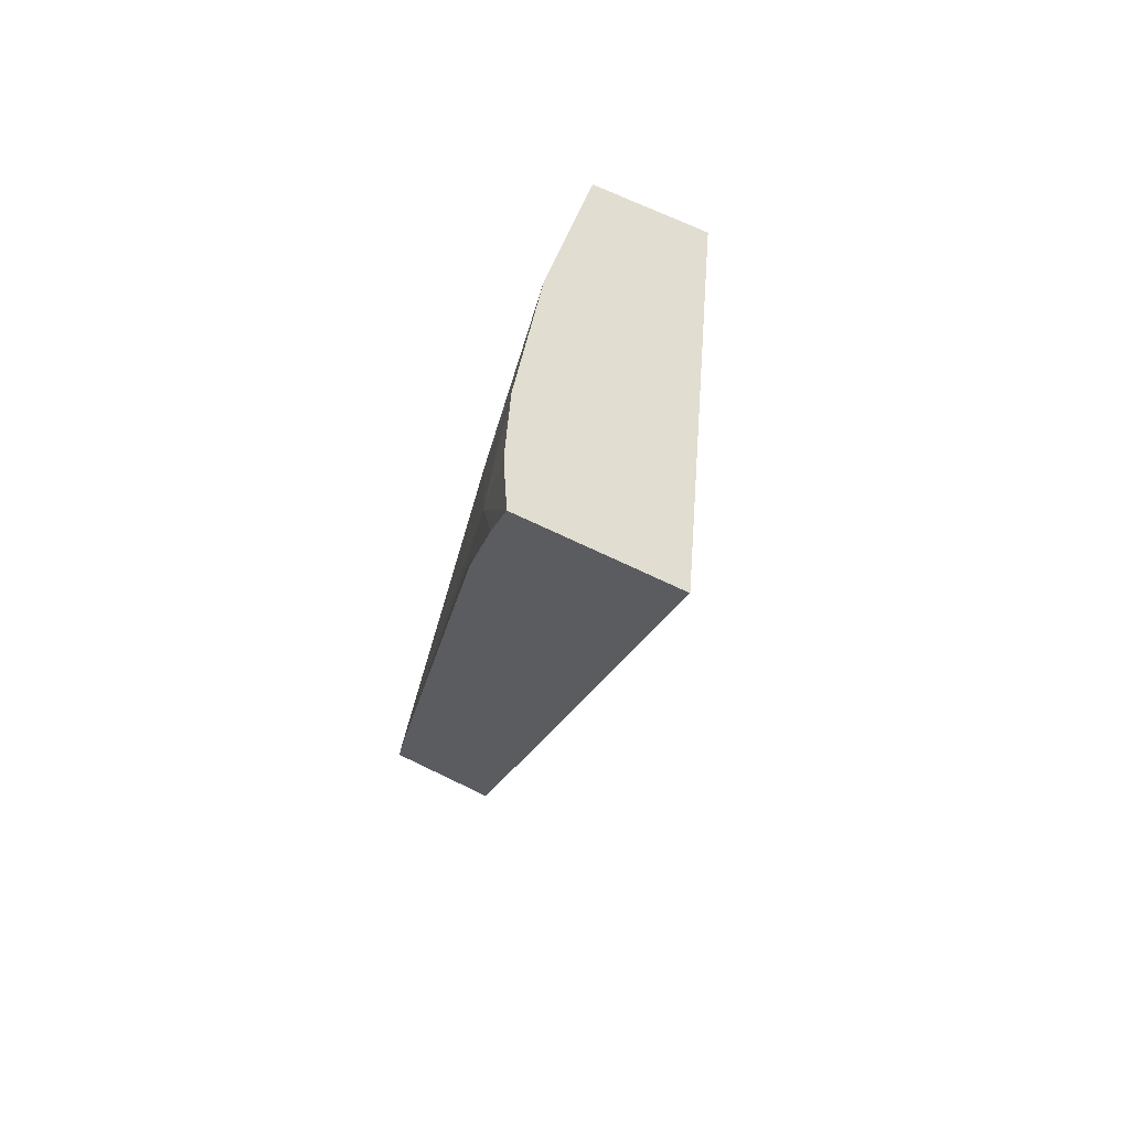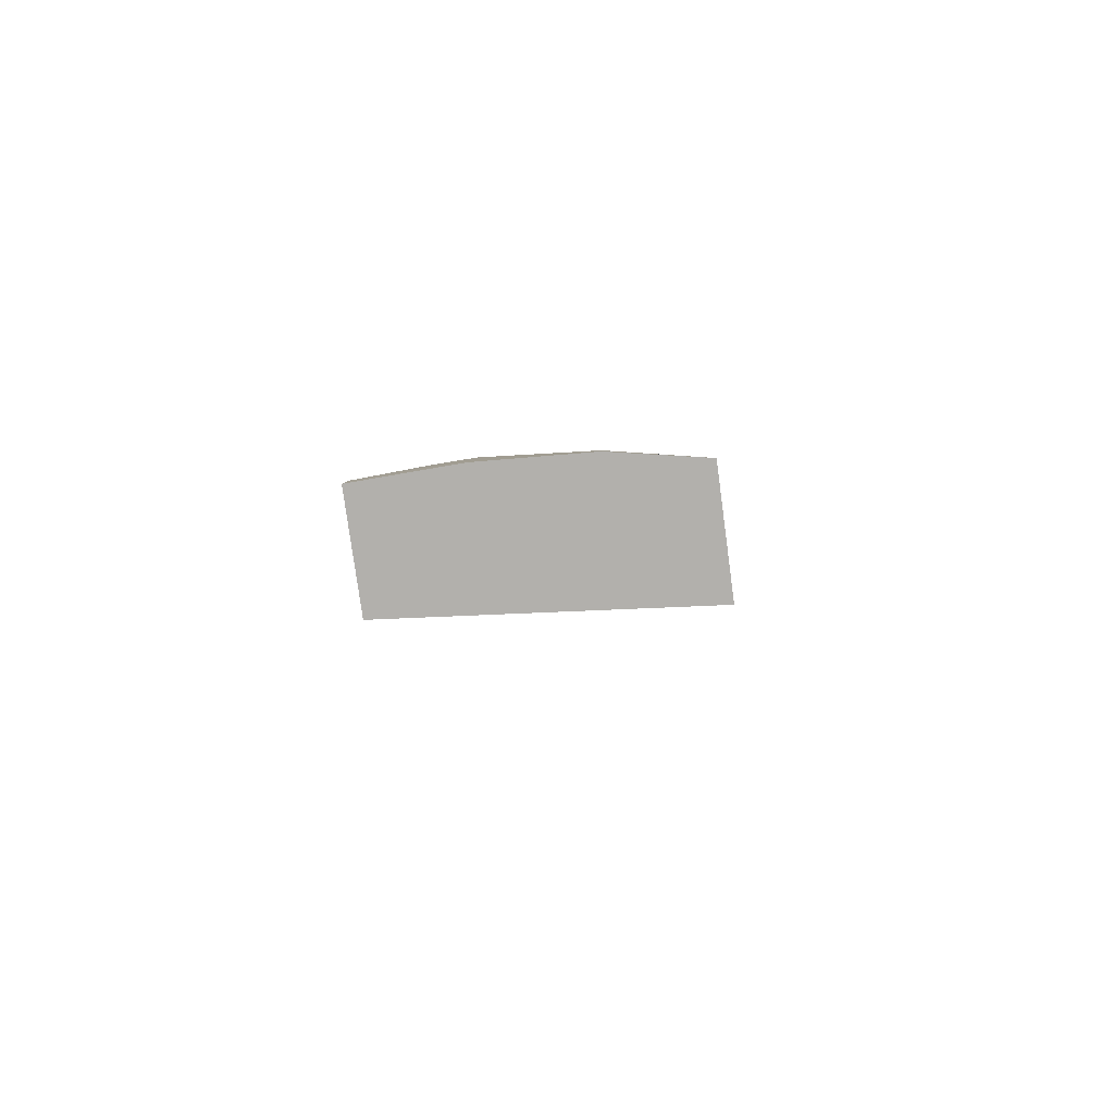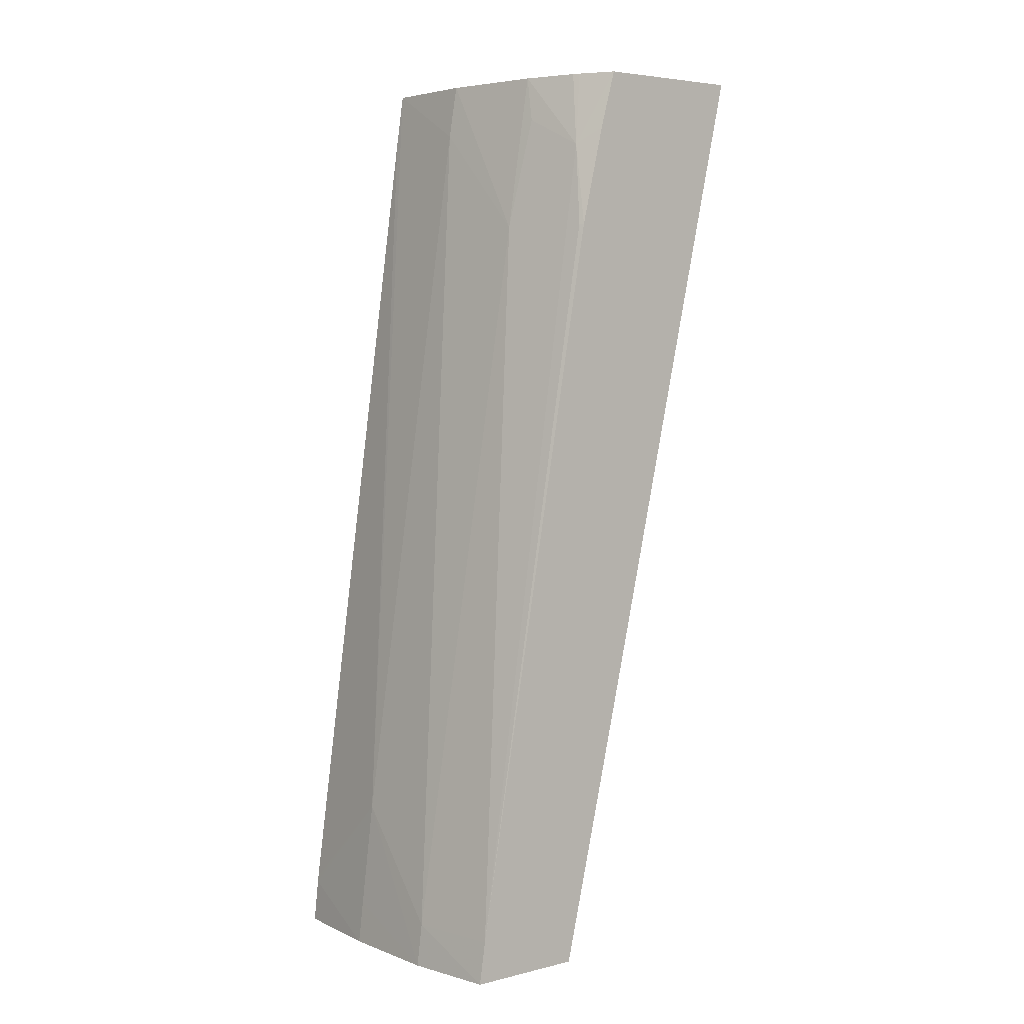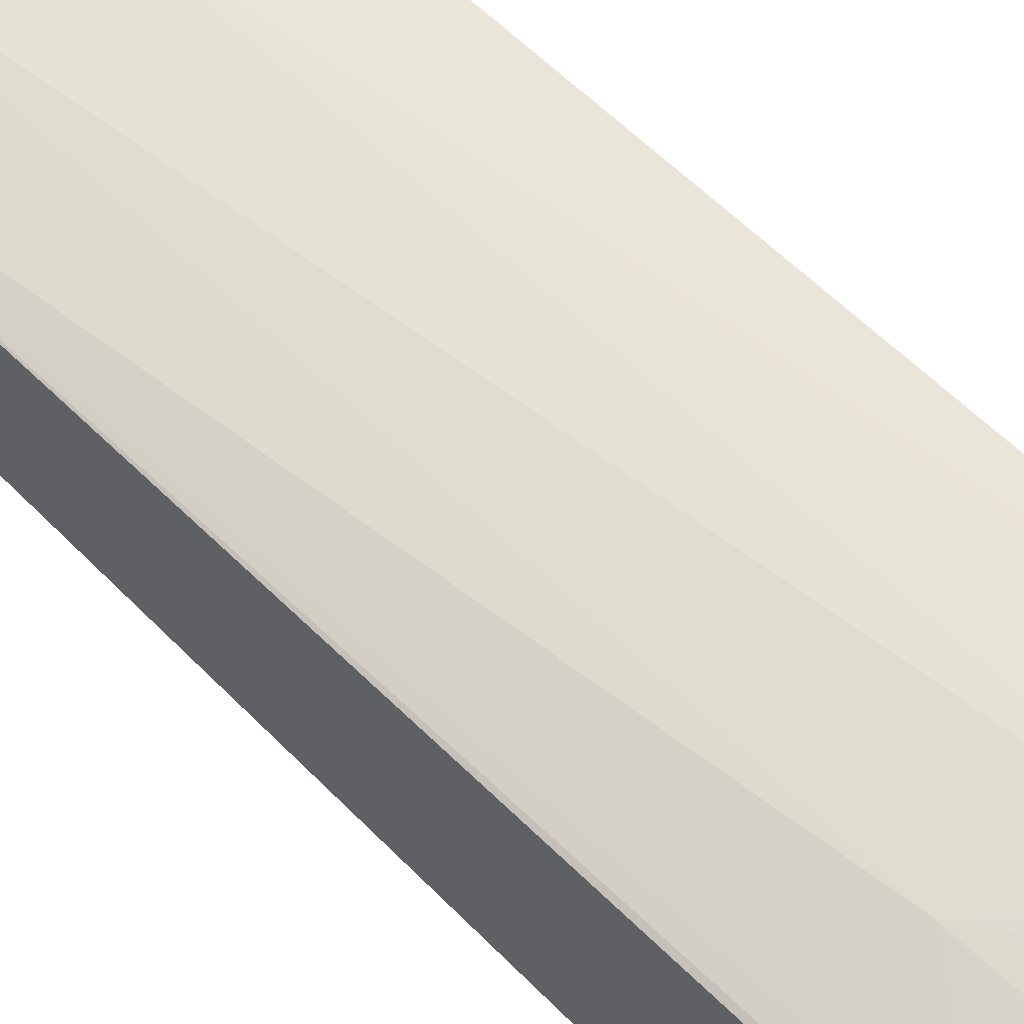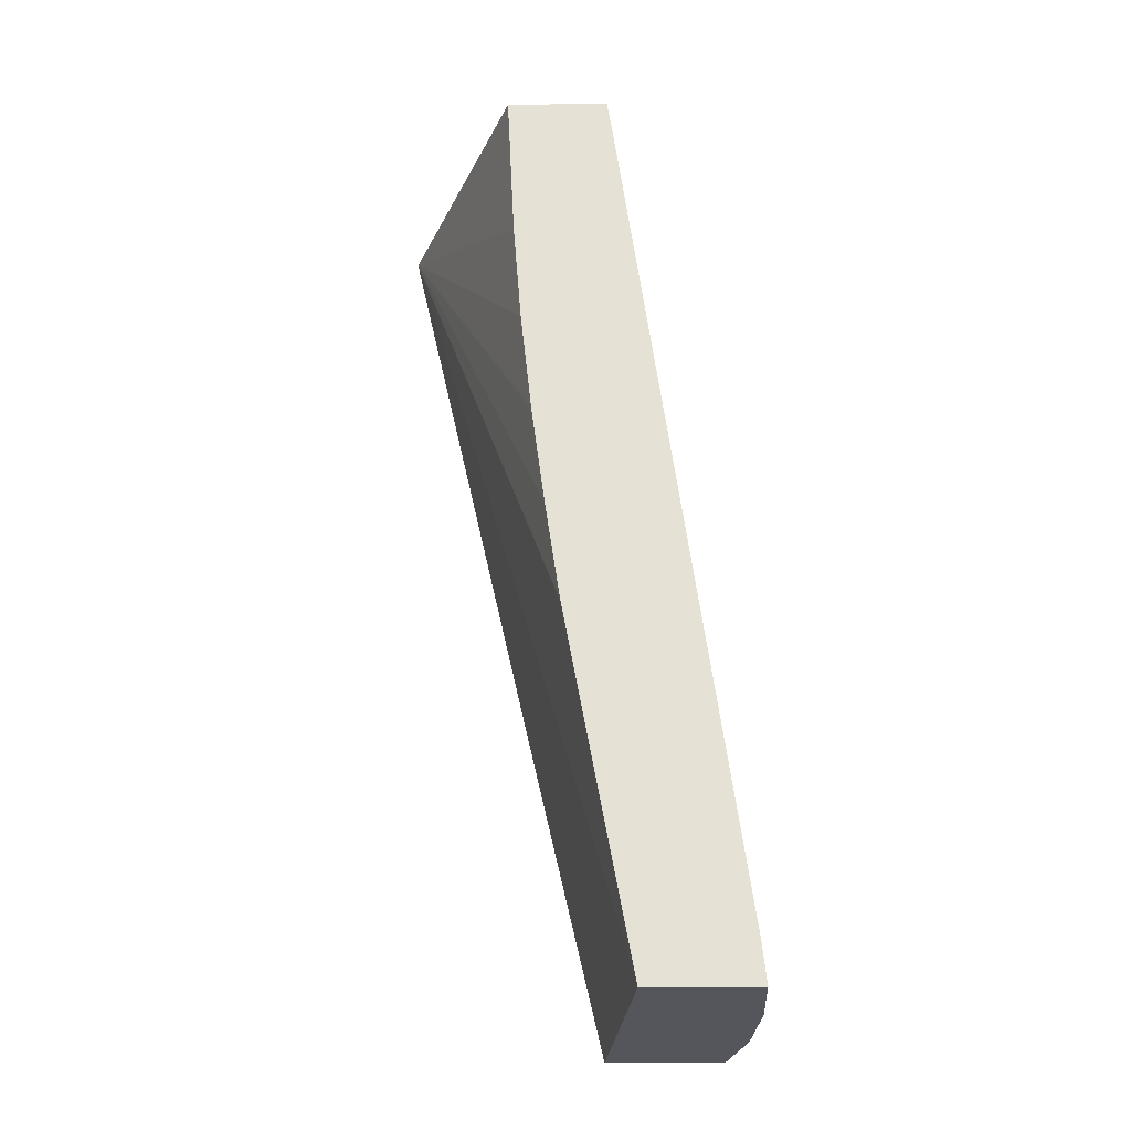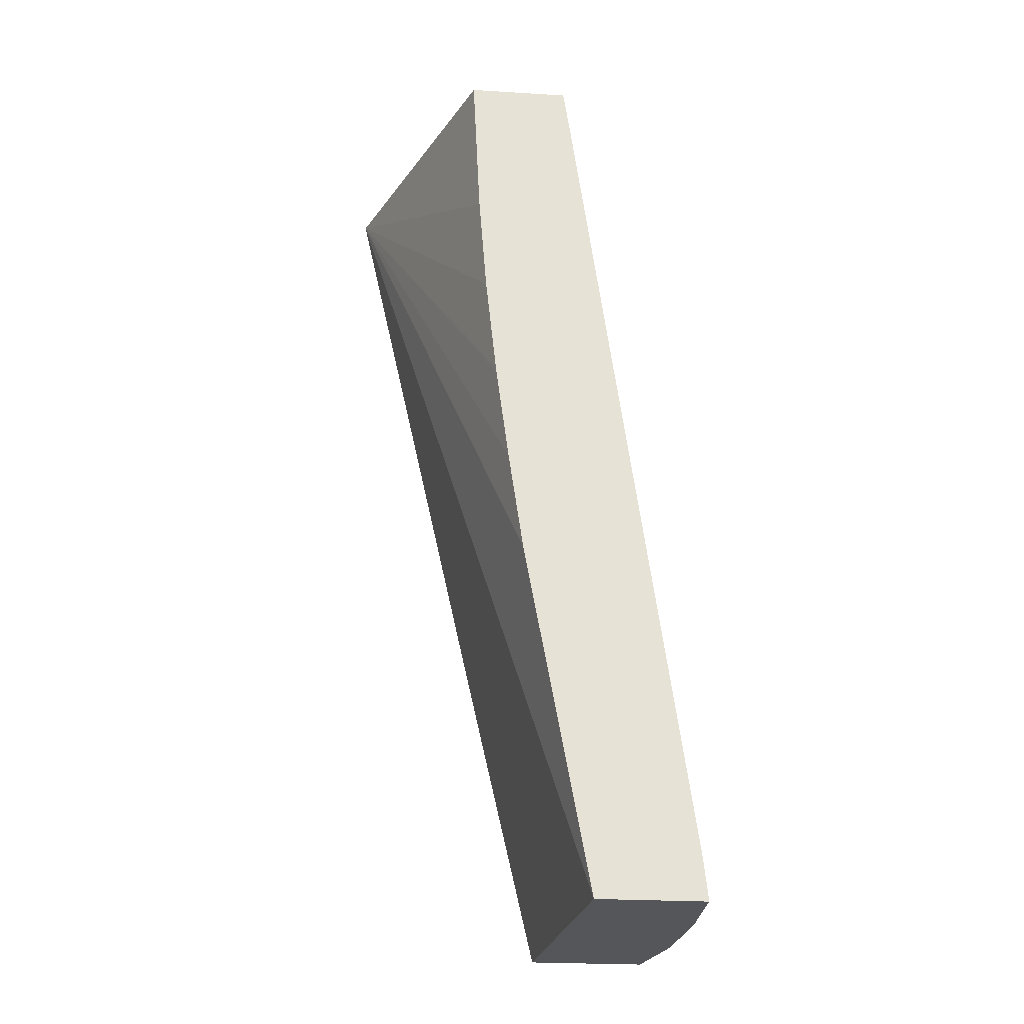
<metadata>
{"format":"obj","ext":"obj","renderer":"f3d","projection":"perspective","resolution":1024,"background":"white","views":[{"elev":68.4,"azim":116.0,"up":"+Y"},{"elev":-78.7,"azim":7.7,"up":"+Y"},{"elev":4.8,"azim":52.4,"up":"+Y"},{"elev":56.2,"azim":132.4,"up":"+Z"},{"elev":-26.2,"azim":-89.2,"up":"+Y"},{"elev":-25.6,"azim":-95.5,"up":"+Y"}]}
</metadata>
<code>
v -0.03772 0.1322 0.03922
v -0.03863 0.1323 0.03918
v -0.03863 0.1322 0.03918
v -0.03676 0.1322 0.03917
v -0.03772 0.1326 0.03917
v -0.03863 0.1326 0.03914
v -0.03863 0.1322 0.03818
v -0.03596 0.1322 0.03901
v -0.03676 0.1326 0.03912
v -0.03772 0.1336 0.03905
v -0.03863 0.1327 0.03913
v -0.03596 0.1355 0.03718
v -0.03596 0.1345 0.03741
v -0.03596 0.1322 0.03793
v -0.03863 0.1355 0.03758
v -0.03596 0.1408 0.03599
v -0.03596 0.1326 0.03895
v -0.03676 0.1394 0.03805
v -0.03772 0.1403 0.03806
v -0.03863 0.1408 0.03802
v -0.03863 0.1403 0.03809
v -0.03863 0.1365 0.03744
v -0.03863 0.1374 0.03732
v -0.03863 0.1374 0.03731
v -0.03863 0.1384 0.03721
v -0.03863 0.1394 0.03714
v -0.03863 0.1408 0.03707
v -0.03863 0.1408 0.03707
v -0.03596 0.1408 0.03741
v -0.03596 0.1392 0.0378
v -0.036 0.1394 0.03779
v -0.03615 0.1401 0.03771
v -0.03668 0.1404 0.03783
v -0.0368 0.1408 0.03779
v -0.03772 0.1408 0.03798
v -0.03626 0.1408 0.03758
v -0.03596 0.1403 0.03755
v -0.03596 0.1394 0.03777
v -0.03632 0.1408 0.03761
f 1 2 3
f 1 3 7
f 1 7 14
f 1 14 8
f 1 8 4
f 1 4 5
f 1 5 6
f 1 6 2
f 2 6 11
f 2 11 21
f 2 21 20
f 2 20 28
f 2 28 27
f 2 27 26
f 2 26 25
f 2 25 24
f 2 24 23
f 2 23 22
f 2 22 15
f 2 15 7
f 2 7 3
f 4 8 9
f 4 9 10
f 4 10 5
f 5 10 6
f 6 10 11
f 7 12 13
f 7 13 14
f 7 15 16
f 7 16 12
f 8 14 13
f 8 13 12
f 8 12 16
f 8 16 29
f 8 29 37
f 8 37 38
f 8 38 30
f 8 30 17
f 8 17 9
f 9 17 18
f 9 18 19
f 9 19 10
f 10 19 20
f 10 20 21
f 10 21 11
f 15 22 16
f 16 23 24
f 16 24 25
f 16 25 26
f 16 26 27
f 16 27 28
f 16 28 20
f 16 20 35
f 16 35 34
f 16 34 39
f 16 39 36
f 16 36 29
f 16 22 23
f 17 30 31
f 17 31 32
f 17 32 18
f 18 32 33
f 18 33 34
f 18 34 35
f 18 35 19
f 19 35 20
f 29 36 32
f 29 32 37
f 30 38 31
f 31 38 32
f 32 36 39
f 32 39 34
f 32 34 33
f 32 38 37

</code>
